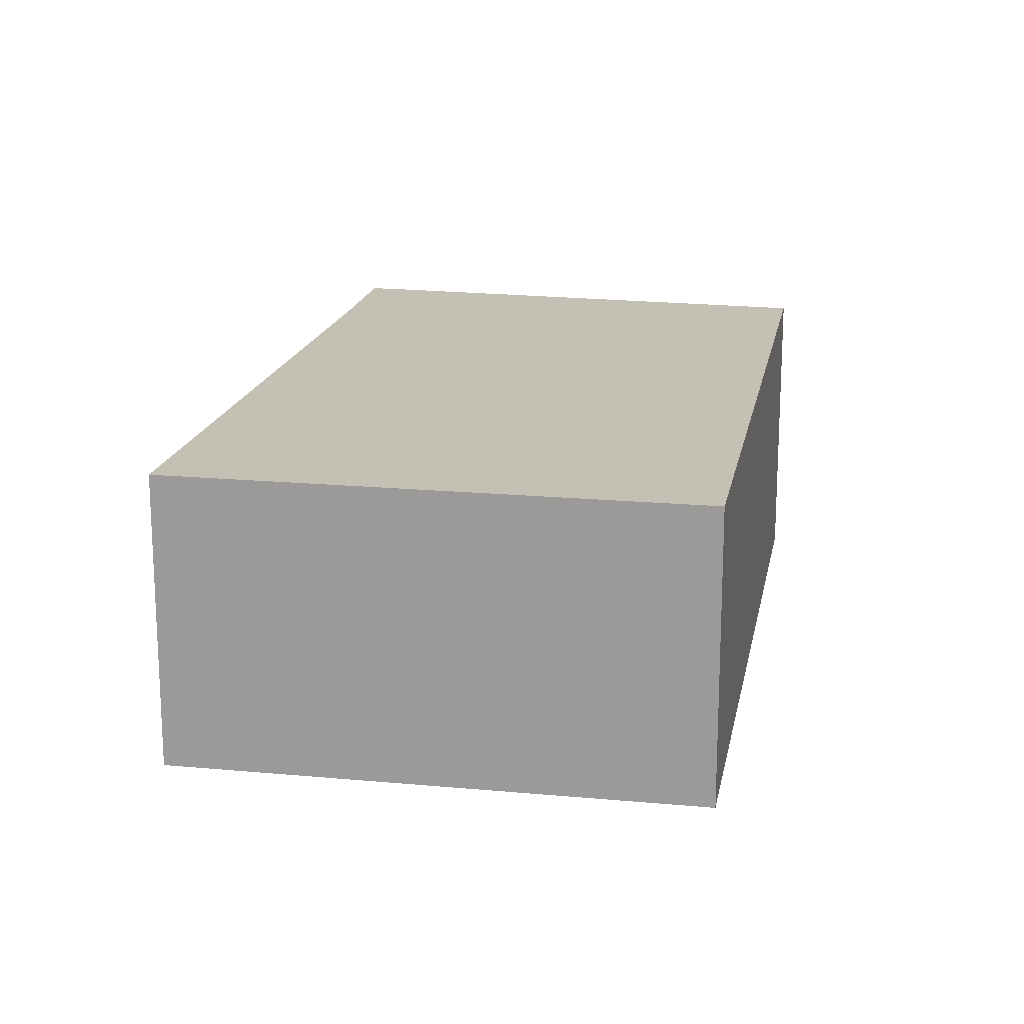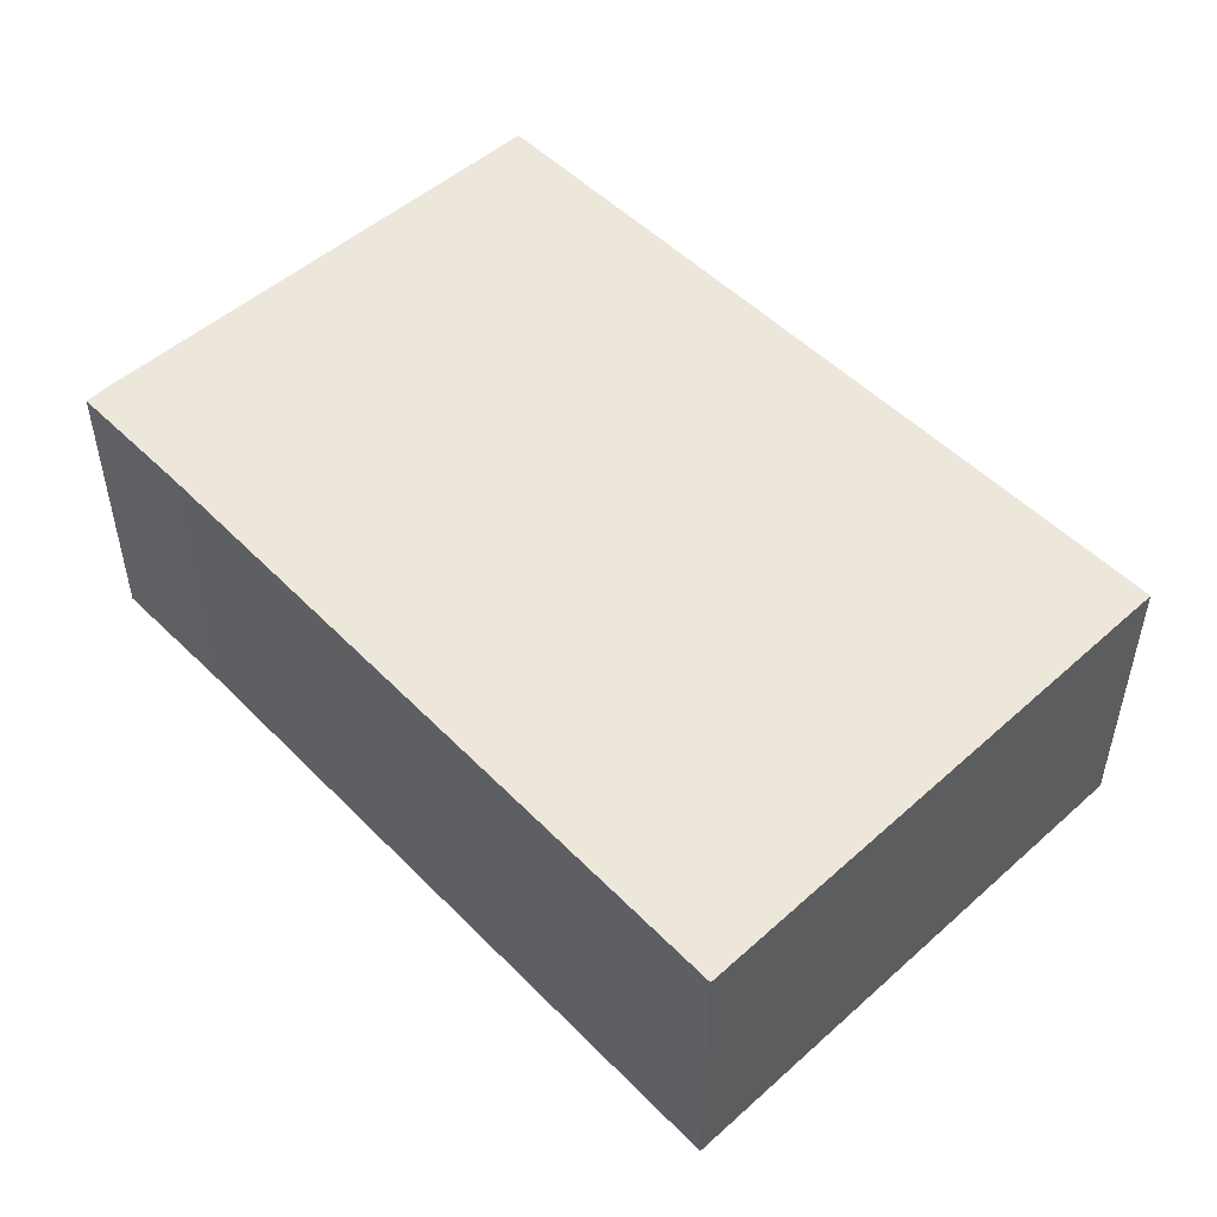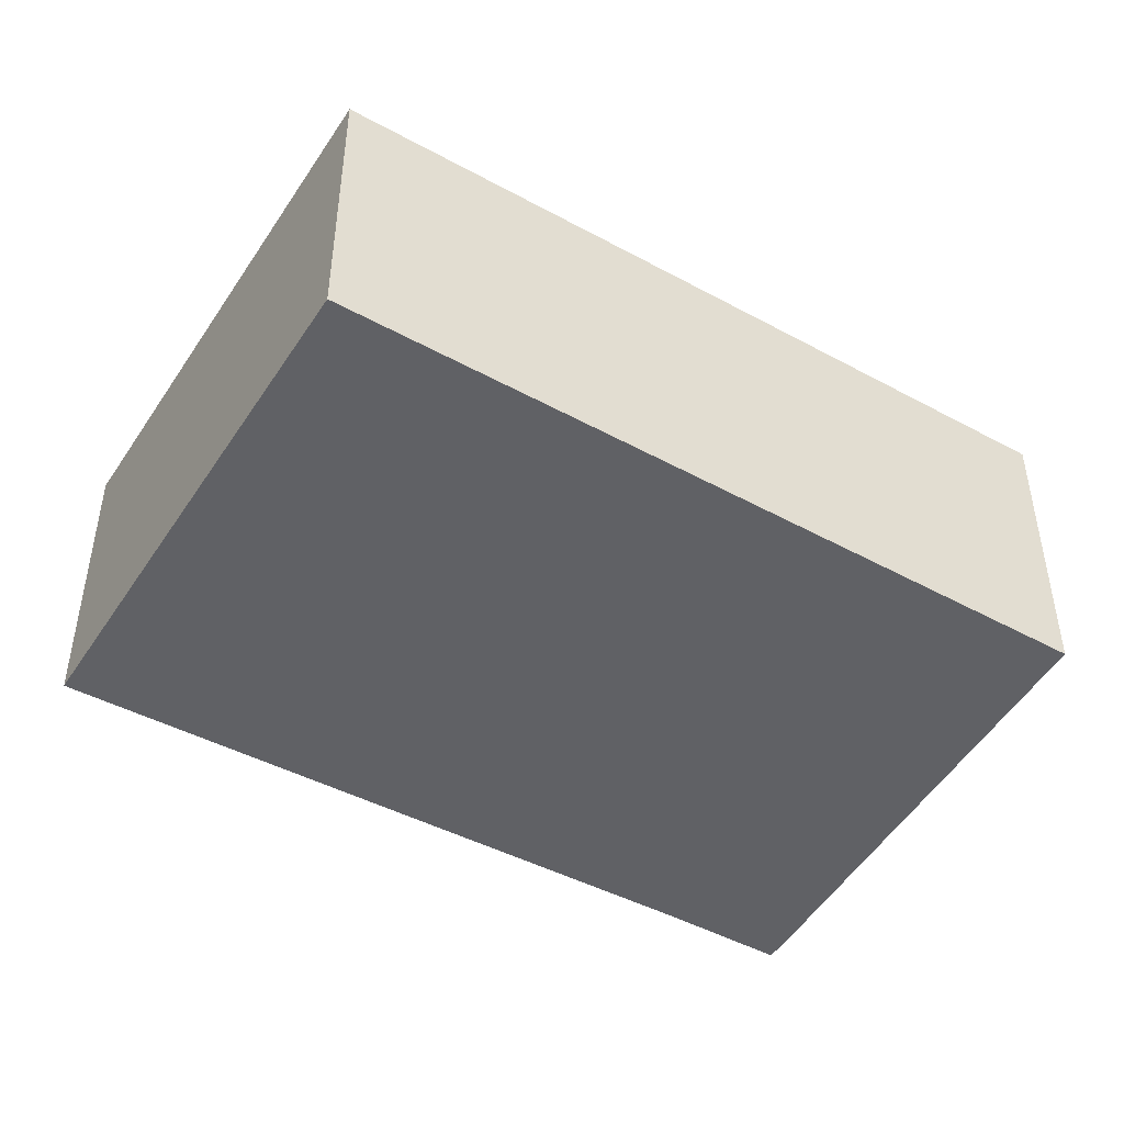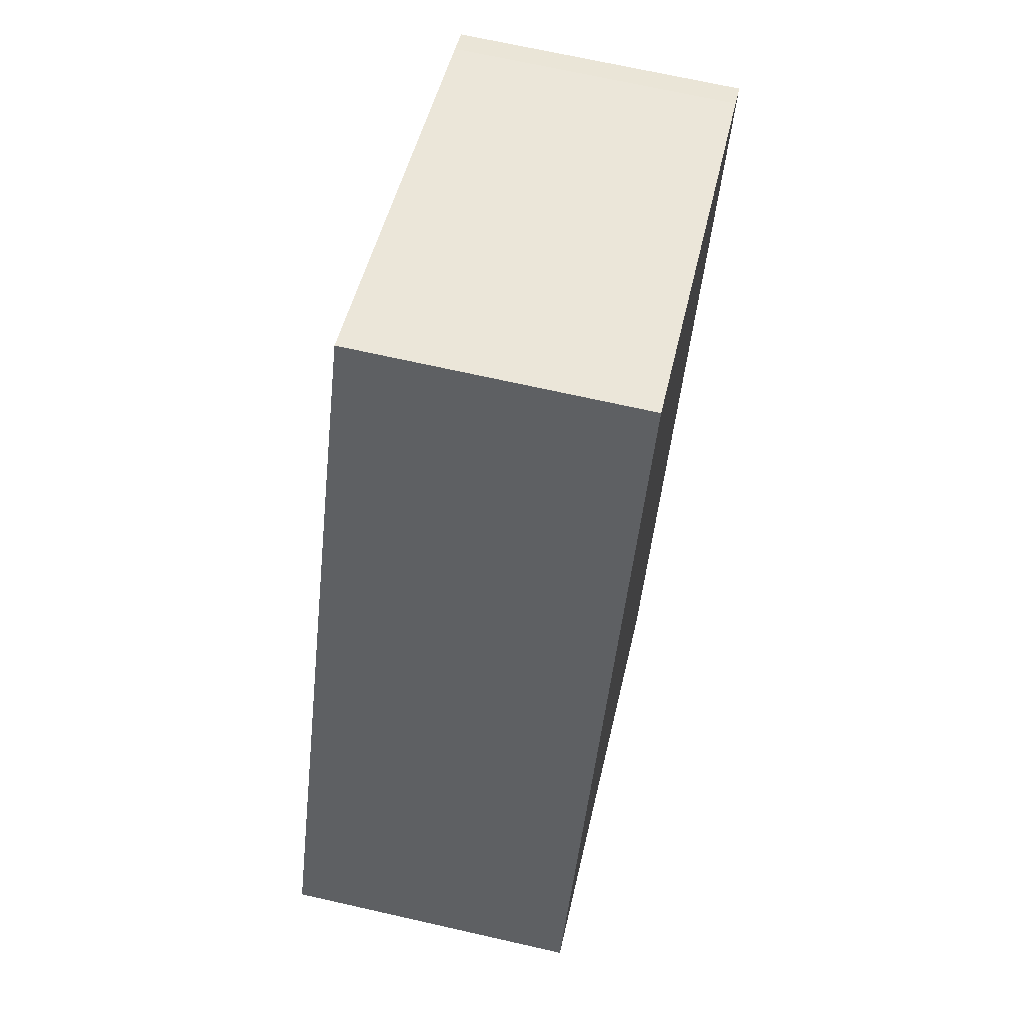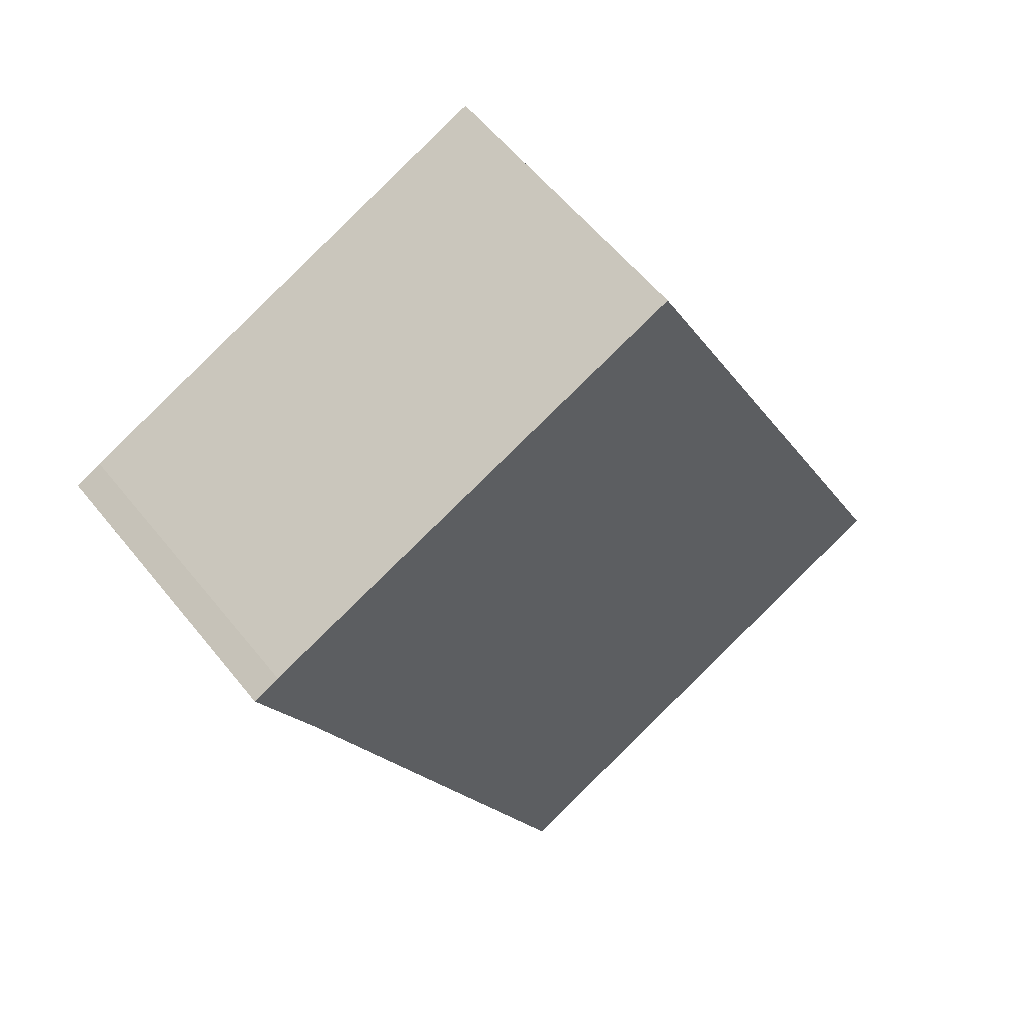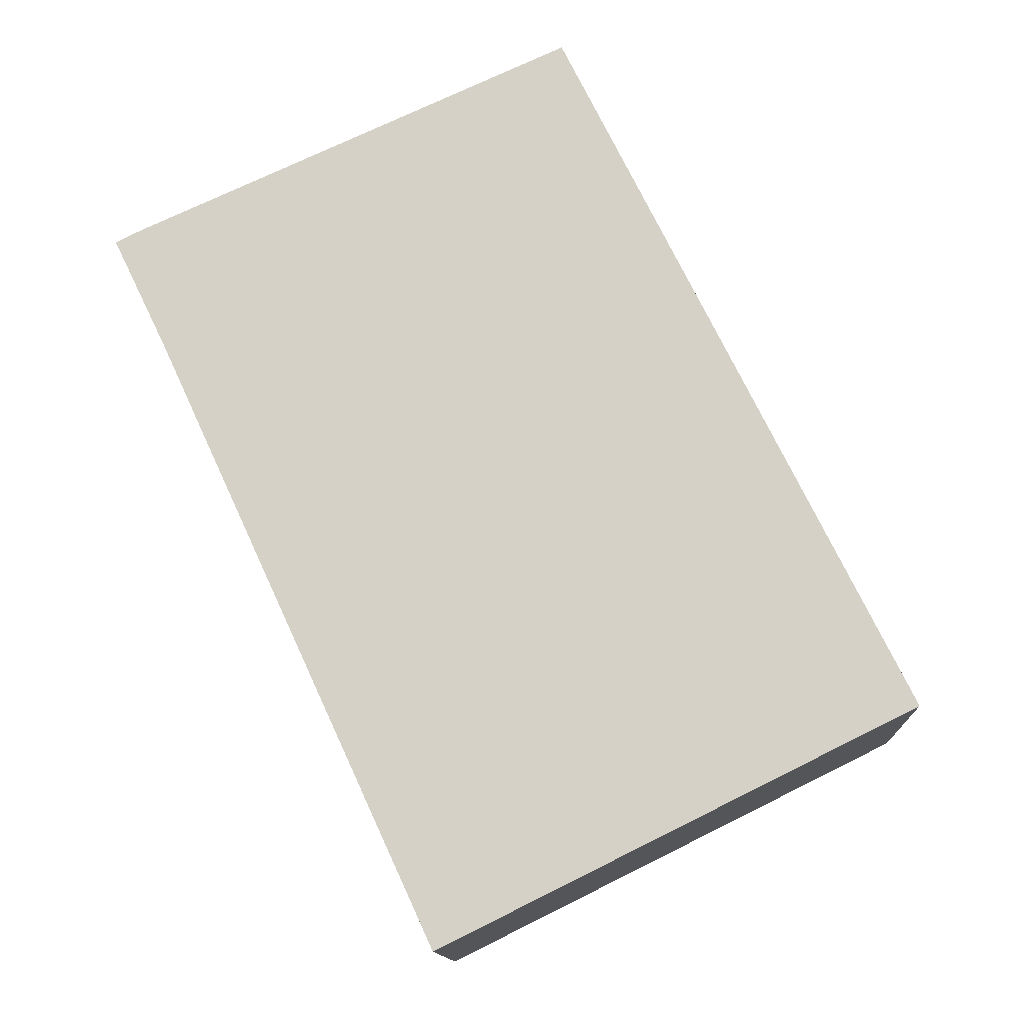
<metadata>
{"format":"obj","ext":"obj","renderer":"f3d","projection":"perspective","resolution":1024,"background":"white","views":[{"elev":18.2,"azim":-143.4,"up":"+Y"},{"elev":53.1,"azim":162.1,"up":"+Y"},{"elev":-47.8,"azim":-95.3,"up":"+Y"},{"elev":68.7,"azim":-77.2,"up":"+Z"},{"elev":57.4,"azim":141.8,"up":"+Z"},{"elev":-12.9,"azim":-177.2,"up":"+Z"}]}
</metadata>
<code>
v  0 2.502 1.532e-16
v  6.483 2.502 3.229
v  4.071 2.502 -2.015
v  2.968 2.502 5.996
v  6.935 2.502 4.168
v  6.956 2.502 4.212
v  5.651 2.502 4.803
v  6.731 2.502 4.323
v  4.071 1.234e-16 -2.015
v  0 0 0
v  2.968 -3.671e-16 5.996
v  5.651 -2.941e-16 4.803
v  6.731 -2.647e-16 4.323
v  6.956 -2.579e-16 4.212
v  6.483 -1.977e-16 3.229
v  6.935 -2.552e-16 4.168
g defaultobject
f 1 2 3
f 2 1 4
f 2 4 5
f 5 4 6
f 6 4 7
f 6 7 8
f 9 1 3
f 1 9 10
f 10 4 1
f 4 10 11
f 11 7 4
f 7 11 12
f 7 12 8
f 8 12 13
f 13 6 8
f 6 13 14
f 15 3 2
f 3 15 9
f 14 5 6
f 5 14 2
f 2 14 15
f 15 14 16
f 13 16 14
f 16 13 15
f 15 13 12
f 15 12 11
f 15 11 9
f 9 11 10

</code>
